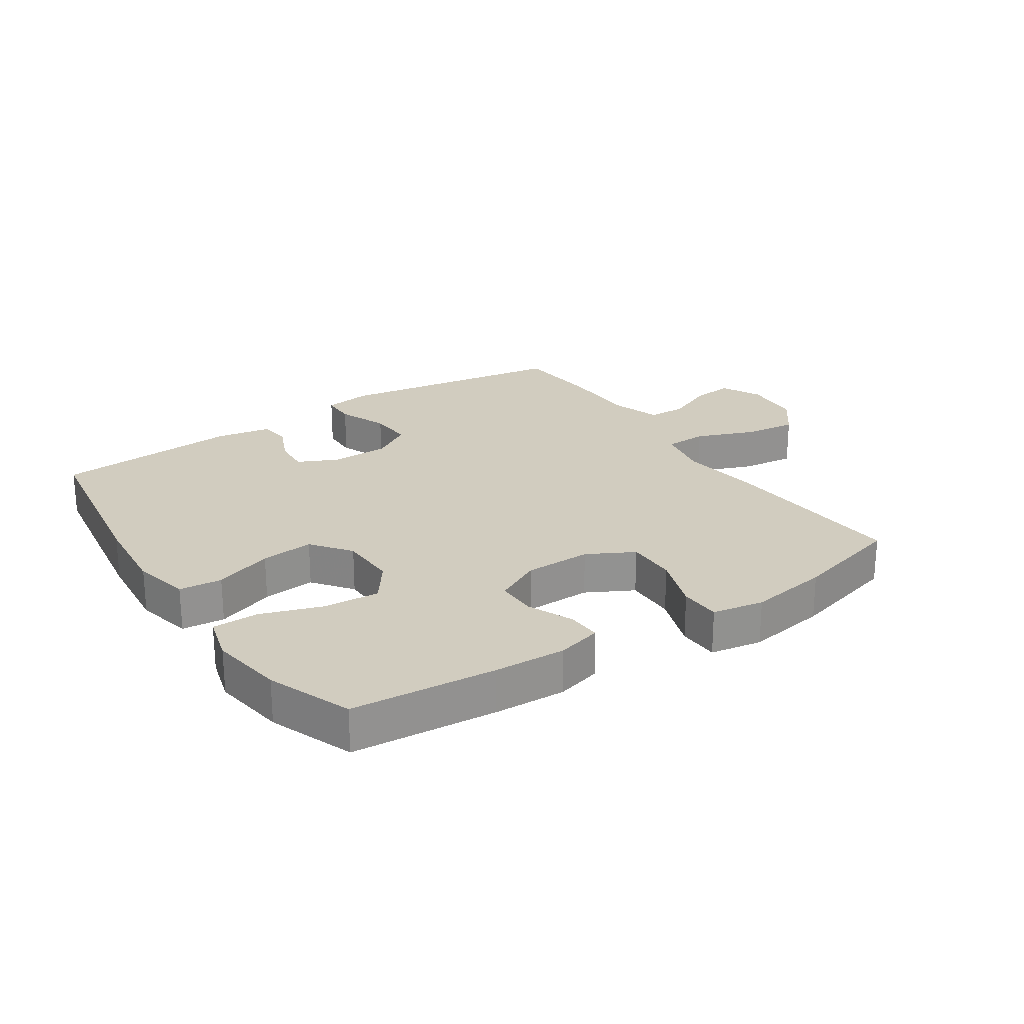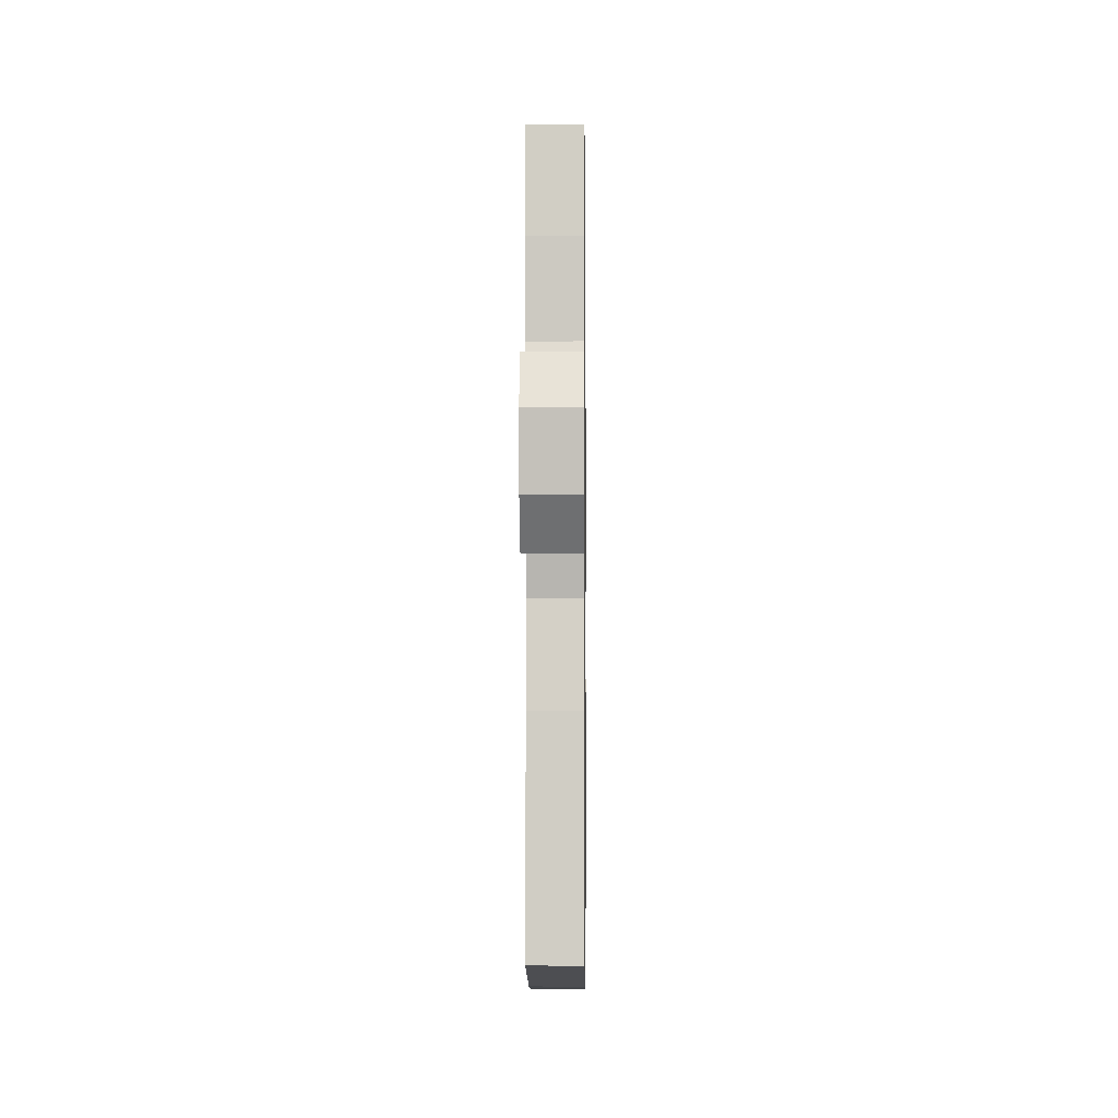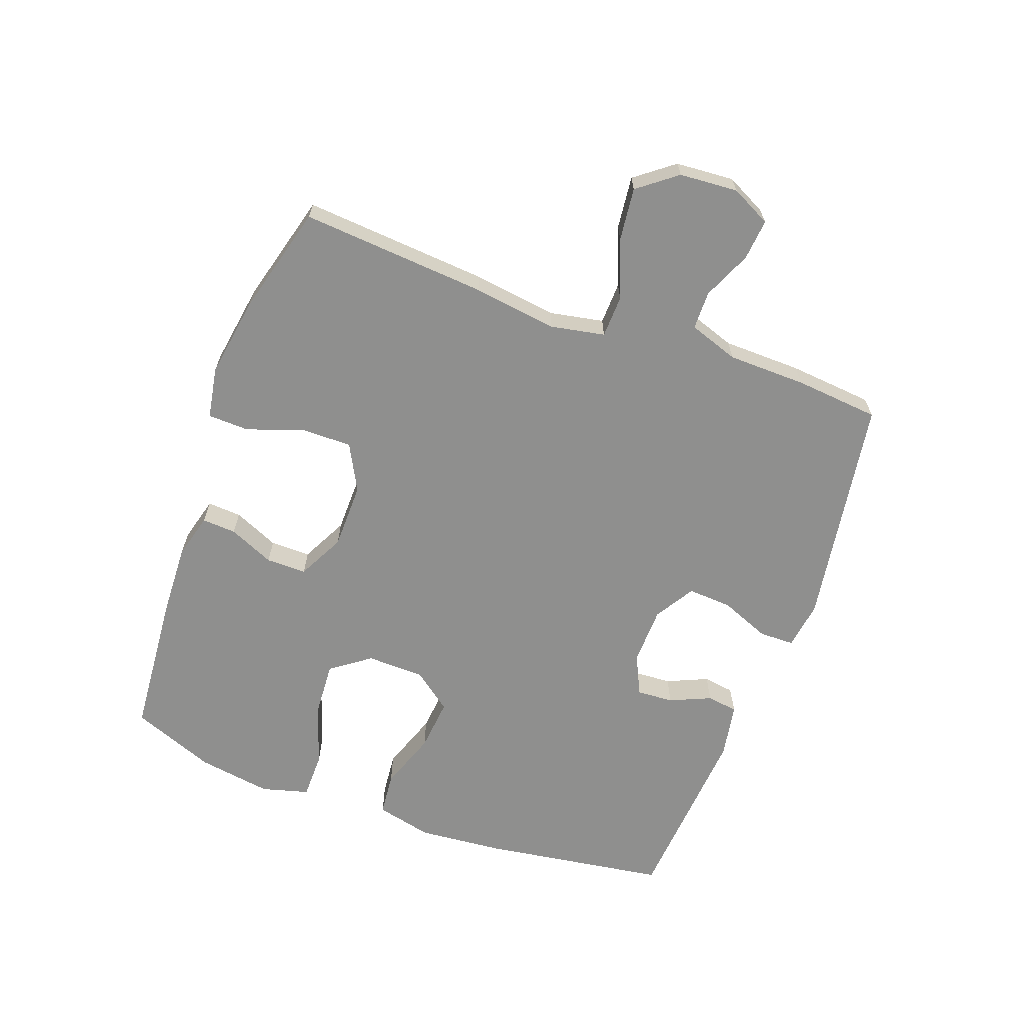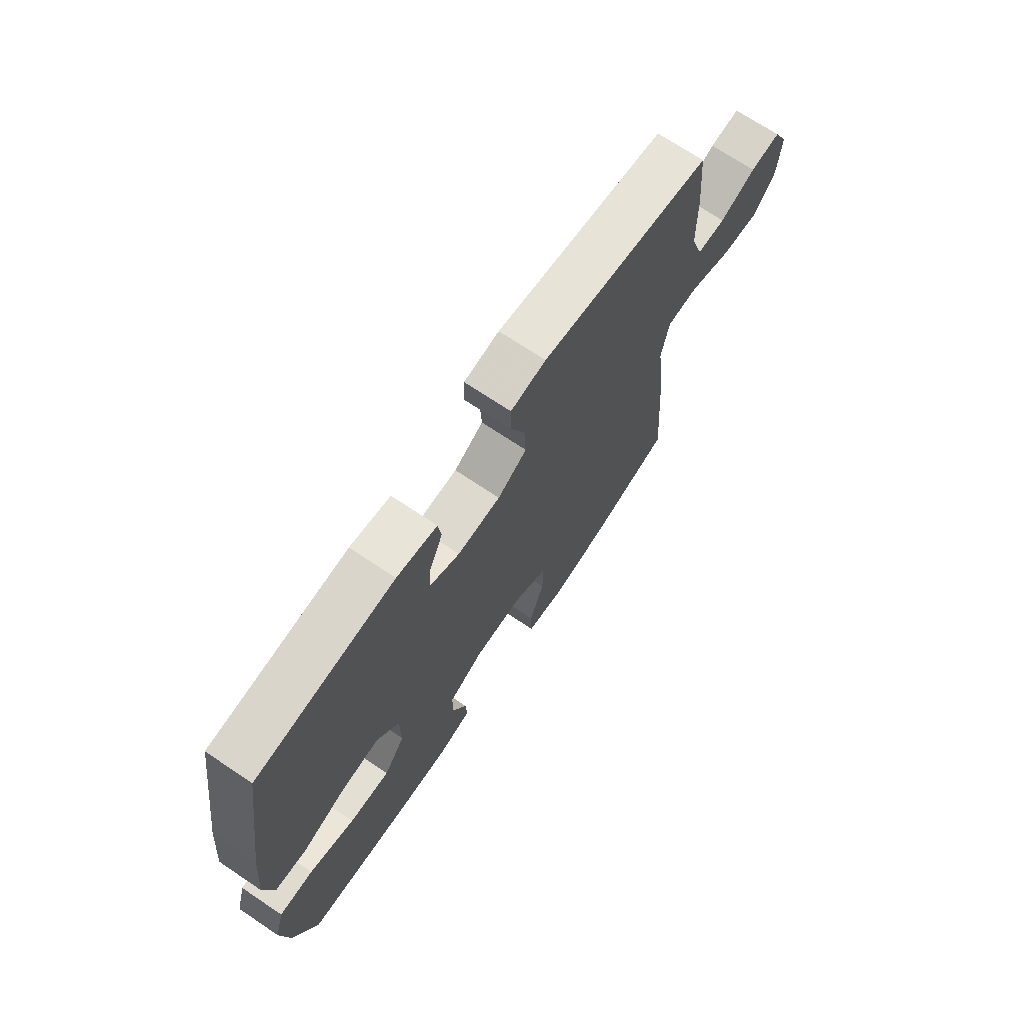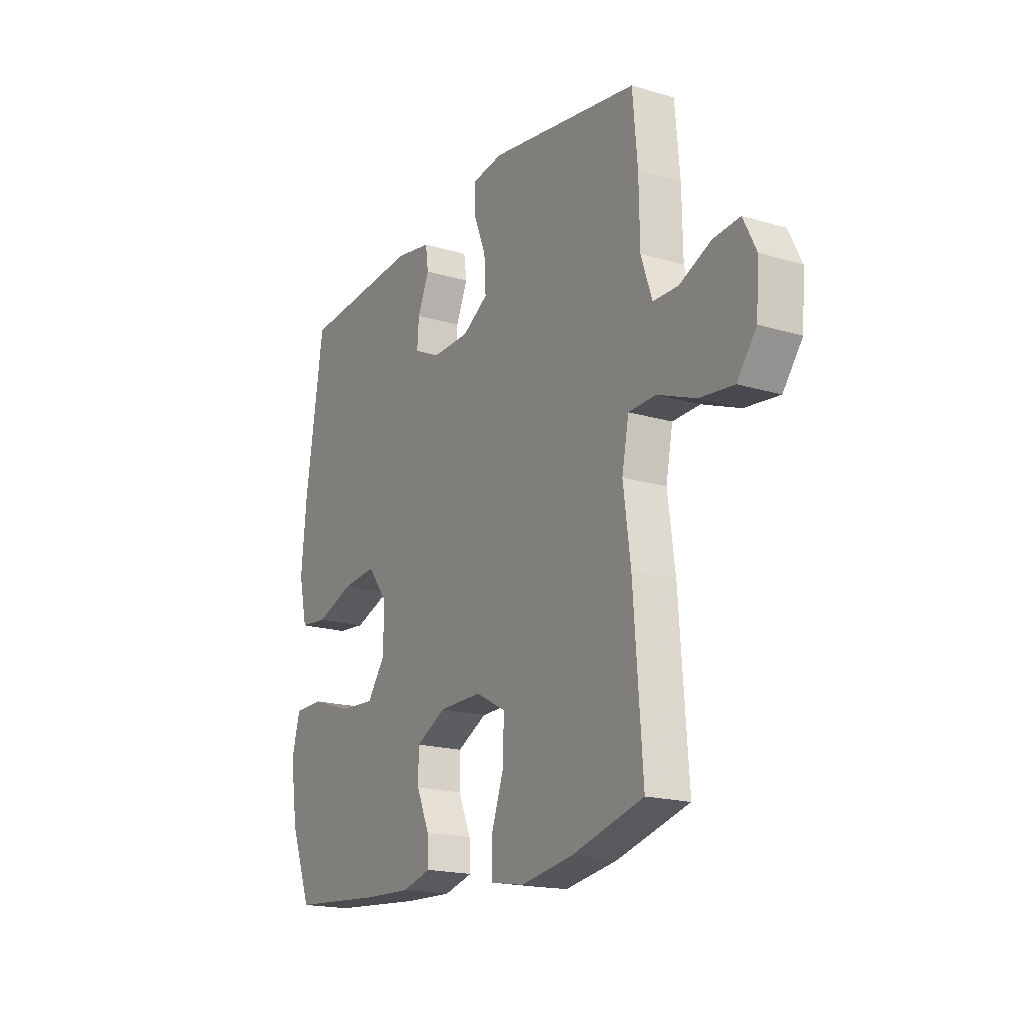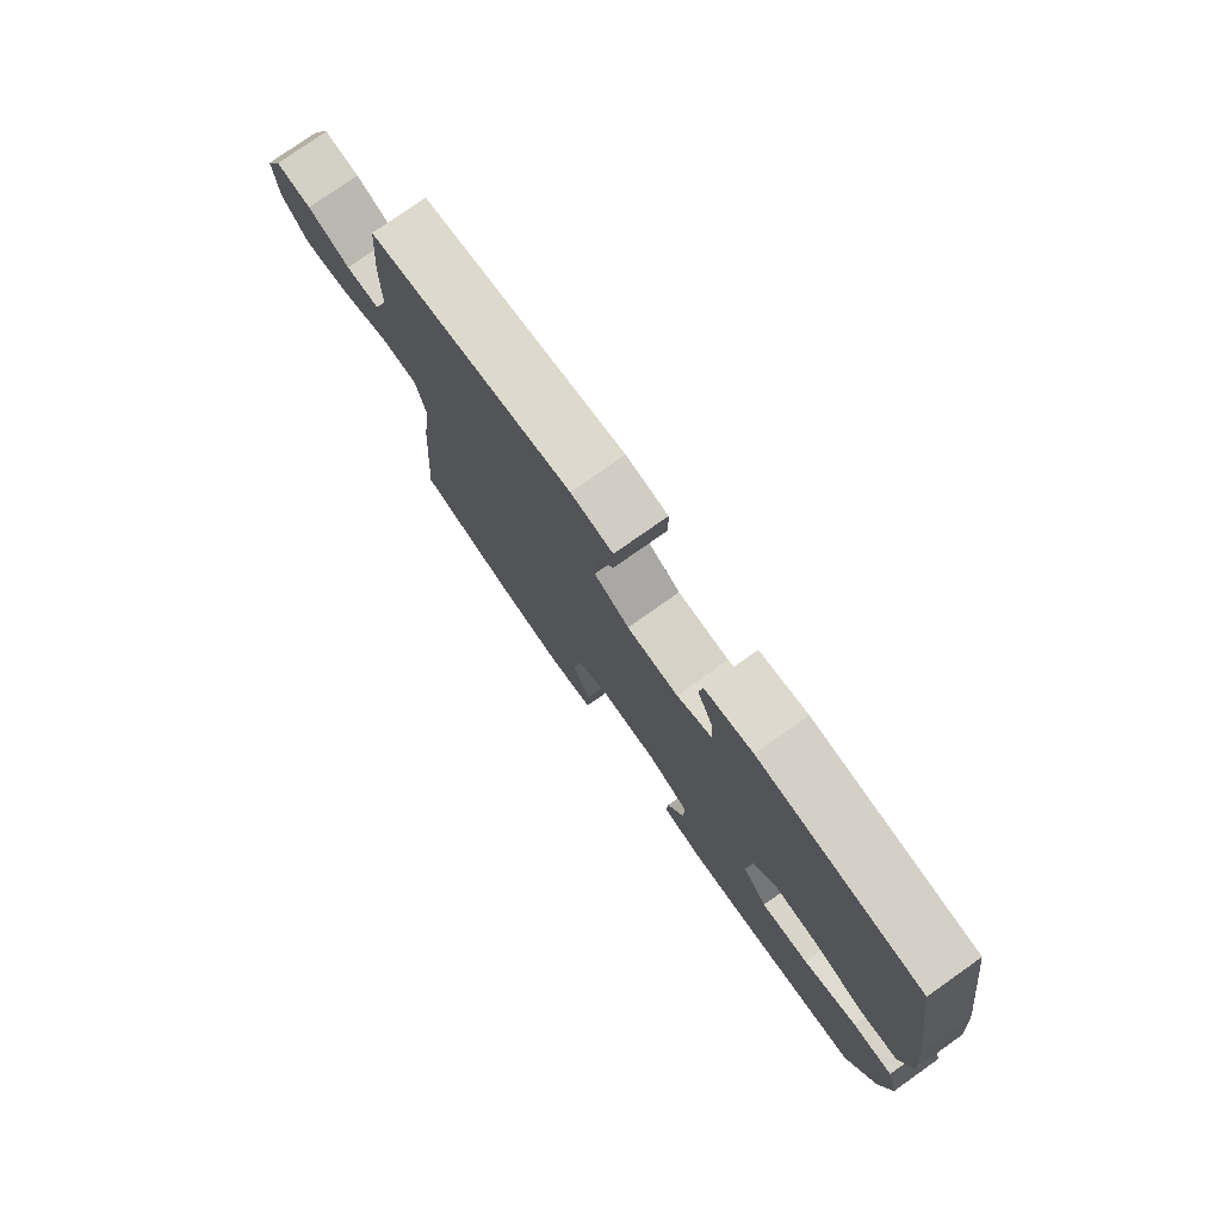
<metadata>
{"format":"obj","ext":"obj","renderer":"f3d","projection":"perspective","resolution":1024,"background":"white","views":[{"elev":24.2,"azim":146.3,"up":"+Y"},{"elev":-2.3,"azim":-89.3,"up":"+Z"},{"elev":-65.3,"azim":-110.2,"up":"+Y"},{"elev":70.4,"azim":123.9,"up":"+Z"},{"elev":-18.5,"azim":-119.8,"up":"+Z"},{"elev":77.3,"azim":54.8,"up":"+Z"}]}
</metadata>
<code>
v -0.5 0.07 0.5
v -0.127 0.07 0.559
v -0.05 0.07 0.548
v -0.049 0.07 0.492
v -0.081 0.07 0.412
v -0.085 0.07 0.341
v -0.021 0.07 0.302
v 0.073 0.07 0.3
v 0.138 0.07 0.331
v 0.134 0.07 0.39
v 0.105 0.07 0.456
v 0.112 0.07 0.506
v 0.2 0.07 0.522
v 0.5 0.07 0.5
v 0.545 0.07 0.204
v 0.558 0.07 0.066
v 0.537 0.07 -0.025
v 0.468 0.07 -0.032
v 0.374 0.07 0.001
v 0.289 0.07 0.009
v 0.241 0.07 -0.054
v 0.239 0.07 -0.147
v 0.285 0.07 -0.21
v 0.374 0.07 -0.204
v 0.474 0.07 -0.17
v 0.549 0.07 -0.17
v 0.57 0.07 -0.246
v 0.552 0.07 -0.365
v 0.5 0.07 -0.5
v 0.267 0.07 -0.52
v 0.152 0.07 -0.525
v 0.08 0.07 -0.506
v 0.083 0.07 -0.451
v 0.115 0.07 -0.378
v 0.115 0.07 -0.313
v 0.04 0.07 -0.275
v -0.067 0.07 -0.274
v -0.142 0.07 -0.314
v -0.141 0.07 -0.395
v -0.109 0.07 -0.486
v -0.111 0.07 -0.552
v -0.194 0.07 -0.567
v -0.323 0.07 -0.547
v -0.5 0.07 -0.5
v -0.478 0.07 -0.2
v -0.46 0.07 -0.065
v -0.477 0.07 0.022
v -0.545 0.07 0.024
v -0.639 0.07 -0.013
v -0.724 0.07 -0.023
v -0.772 0.07 0.039
v -0.779 0.07 0.133
v -0.747 0.07 0.197
v -0.681 0.07 0.191
v -0.603 0.07 0.157
v -0.541 0.07 0.158
v -0.514 0.07 0.238
v -0.512 0.07 0.364
v -0.5 0 0.5
v -0.127 0 0.559
v -0.05 0 0.548
v -0.049 0 0.492
v -0.081 0 0.412
v -0.085 0 0.341
v -0.021 0 0.302
v 0.073 0 0.3
v 0.138 0 0.331
v 0.134 0 0.39
v 0.105 0 0.456
v 0.112 0 0.506
v 0.2 0 0.522
v 0.5 0 0.5
v 0.545 0 0.204
v 0.558 0 0.066
v 0.537 0 -0.025
v 0.468 0 -0.032
v 0.374 0 0.001
v 0.289 0 0.009
v 0.241 0 -0.054
v 0.239 0 -0.147
v 0.285 0 -0.21
v 0.374 0 -0.204
v 0.474 0 -0.17
v 0.549 0 -0.17
v 0.57 0 -0.246
v 0.552 0 -0.365
v 0.5 0 -0.5
v 0.267 0 -0.52
v 0.152 0 -0.525
v 0.08 0 -0.506
v 0.083 0 -0.451
v 0.115 0 -0.378
v 0.115 0 -0.313
v 0.04 0 -0.275
v -0.067 0 -0.274
v -0.142 0 -0.314
v -0.141 0 -0.395
v -0.109 0 -0.486
v -0.111 0 -0.552
v -0.194 0 -0.567
v -0.323 0 -0.547
v -0.5 0 -0.5
v -0.478 0 -0.2
v -0.46 0 -0.065
v -0.477 0 0.022
v -0.545 0 0.024
v -0.639 0 -0.013
v -0.724 0 -0.023
v -0.772 0 0.039
v -0.779 0 0.133
v -0.747 0 0.197
v -0.681 0 0.191
v -0.603 0 0.157
v -0.541 0 0.158
v -0.514 0 0.238
v -0.512 0 0.364
f 57 58 1 2
f 56 57 2 3
f 52 53 54 55
f 52 55 56
f 51 52 56
f 48 49 50 51
f 47 48 51 56
f 43 44 45 46
f 43 46 47
f 42 43 47
f 39 40 41 42
f 38 39 42 47
f 37 38 47 56
f 31 32 33 34
f 31 34 35
f 30 31 35
f 29 30 35
f 28 29 35 36
f 24 25 26 27
f 23 24 27 28
f 16 17 18 19
f 16 19 20
f 15 16 20
f 14 15 20
f 13 14 20 21
f 10 11 12 13
f 9 10 13 21
f 56 3 4 5
f 56 5 6
f 36 37 56 6
f 23 28 36
f 22 23 36
f 22 36 6 7
f 8 9 21 22
f 7 8 22
f 60 59 116 115
f 61 60 115 114
f 113 112 111 110
f 114 113 110
f 114 110 109
f 109 108 107 106
f 114 109 106 105
f 104 103 102 101
f 105 104 101
f 105 101 100
f 100 99 98 97
f 105 100 97 96
f 114 105 96 95
f 92 91 90 89
f 93 92 89
f 93 89 88
f 93 88 87
f 94 93 87 86
f 85 84 83 82
f 86 85 82 81
f 77 76 75 74
f 78 77 74
f 78 74 73
f 78 73 72
f 79 78 72 71
f 71 70 69 68
f 79 71 68 67
f 63 62 61 114
f 64 63 114
f 64 114 95 94
f 94 86 81
f 94 81 80
f 65 64 94 80
f 80 79 67 66
f 80 66 65
f 1 59 60 2
f 2 60 61 3
f 3 61 62 4
f 4 62 63 5
f 5 63 64 6
f 6 64 65 7
f 7 65 66 8
f 8 66 67 9
f 9 67 68 10
f 10 68 69 11
f 11 69 70 12
f 12 70 71 13
f 13 71 72 14
f 14 72 73 15
f 15 73 74 16
f 16 74 75 17
f 17 75 76 18
f 18 76 77 19
f 19 77 78 20
f 20 78 79 21
f 21 79 80 22
f 22 80 81 23
f 23 81 82 24
f 24 82 83 25
f 25 83 84 26
f 26 84 85 27
f 27 85 86 28
f 28 86 87 29
f 29 87 88 30
f 30 88 89 31
f 31 89 90 32
f 32 90 91 33
f 33 91 92 34
f 34 92 93 35
f 35 93 94 36
f 36 94 95 37
f 37 95 96 38
f 38 96 97 39
f 39 97 98 40
f 40 98 99 41
f 41 99 100 42
f 42 100 101 43
f 43 101 102 44
f 44 102 103 45
f 45 103 104 46
f 46 104 105 47
f 47 105 106 48
f 48 106 107 49
f 49 107 108 50
f 50 108 109 51
f 51 109 110 52
f 52 110 111 53
f 53 111 112 54
f 54 112 113 55
f 55 113 114 56
f 56 114 115 57
f 57 115 116 58
f 58 116 59 1

</code>
